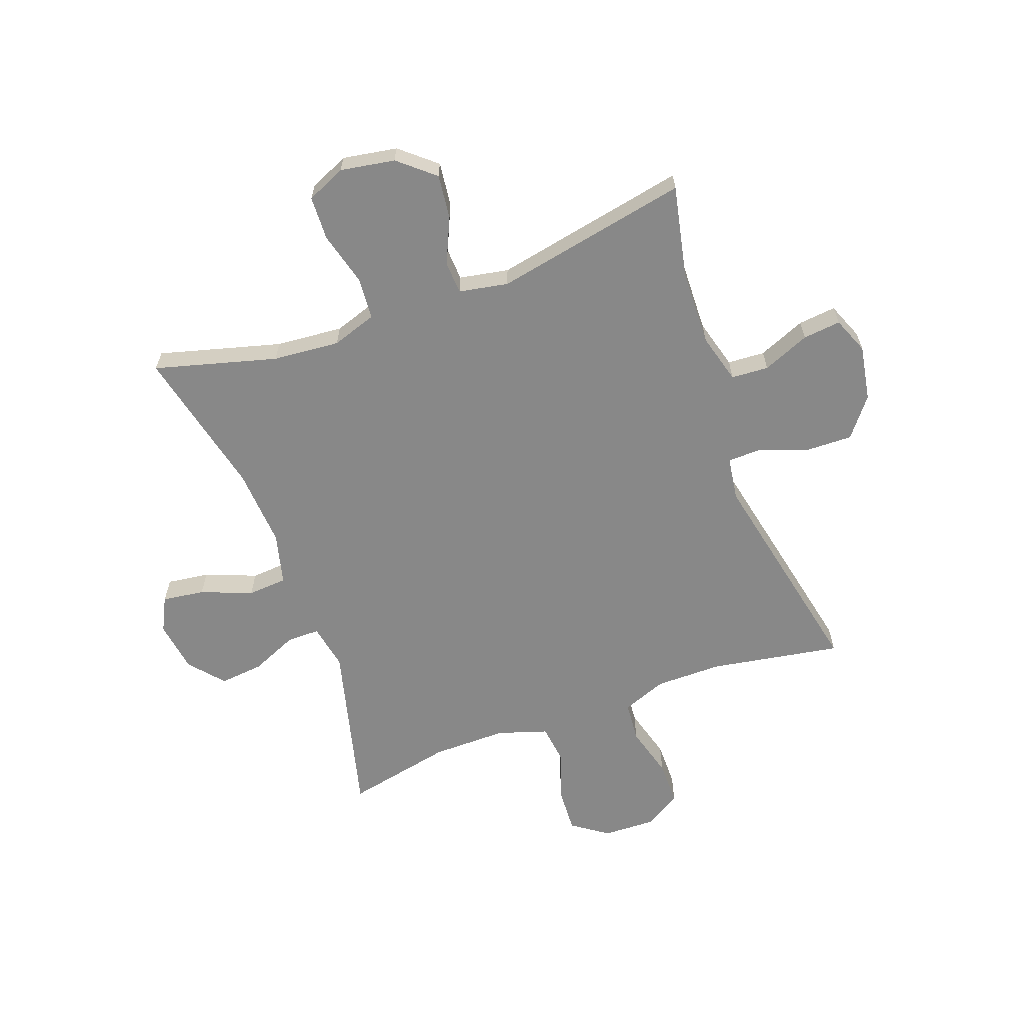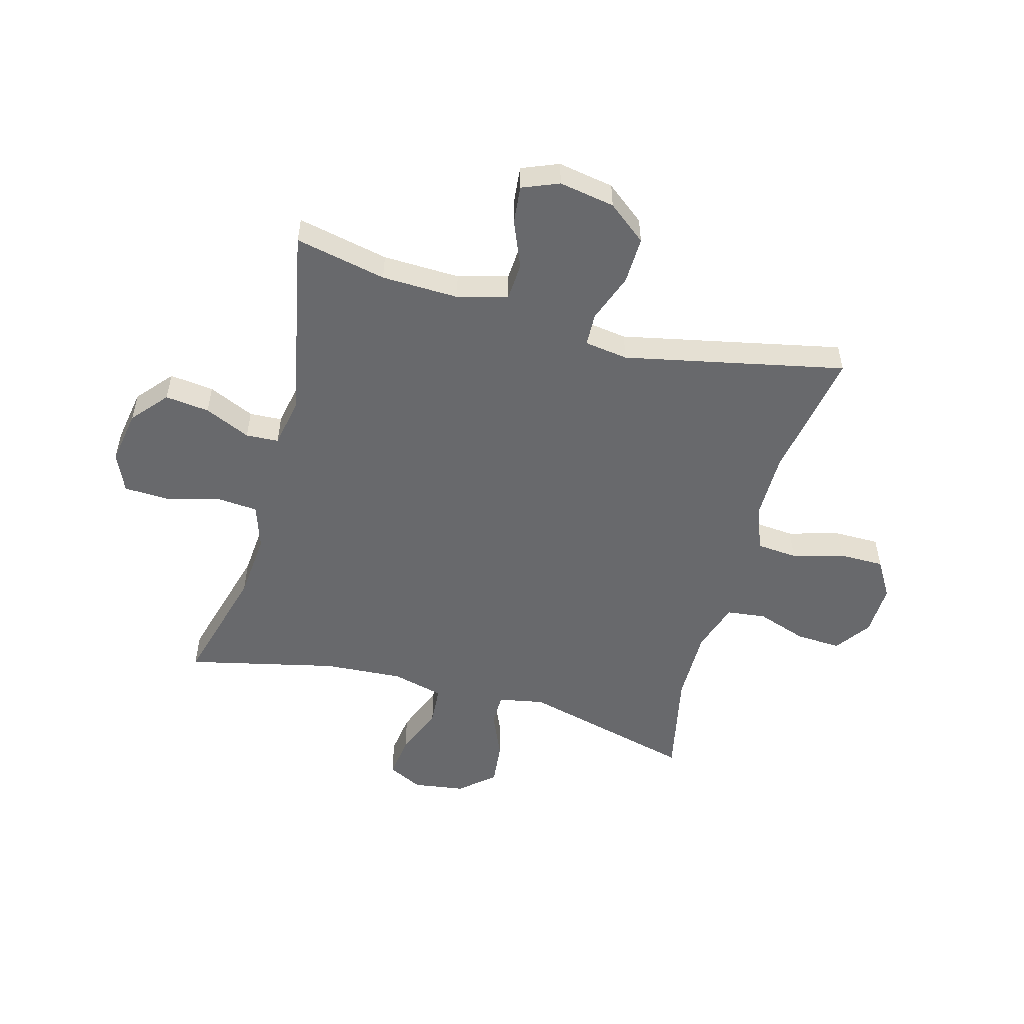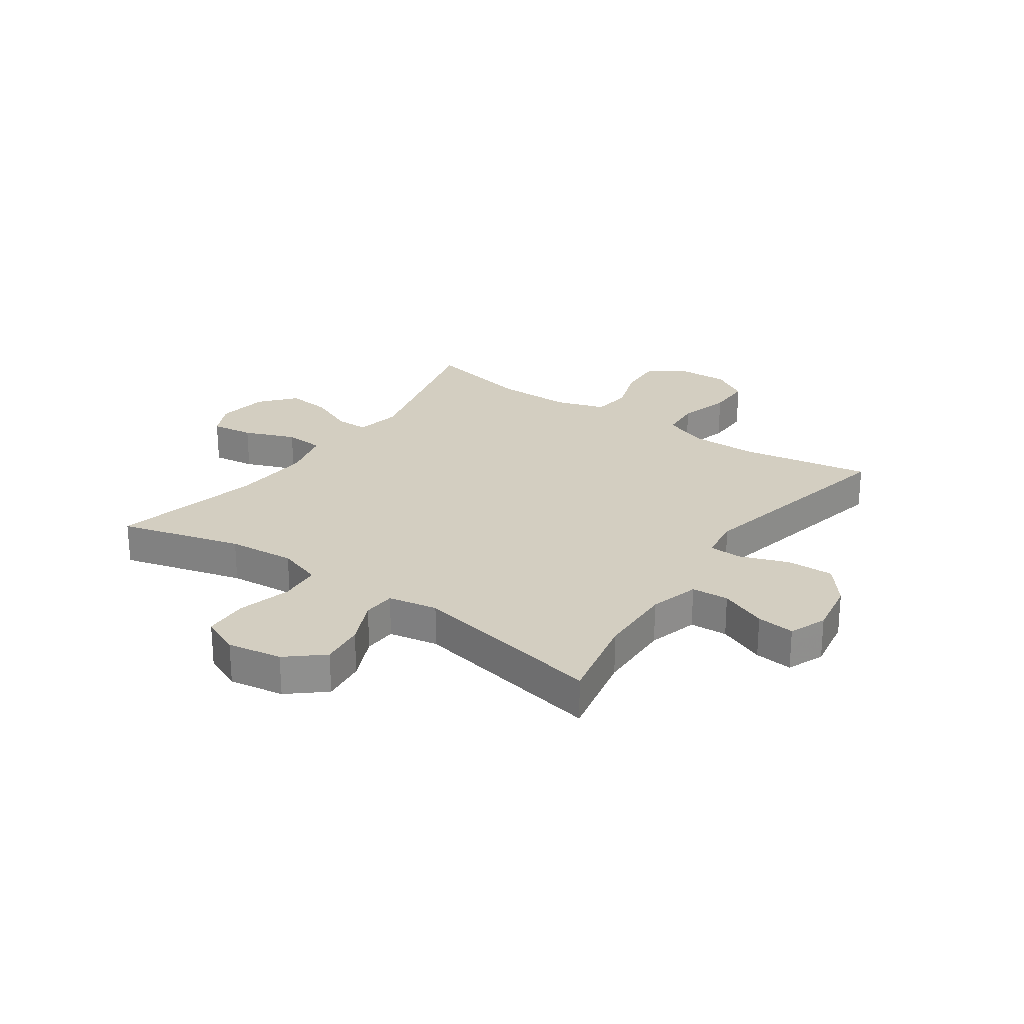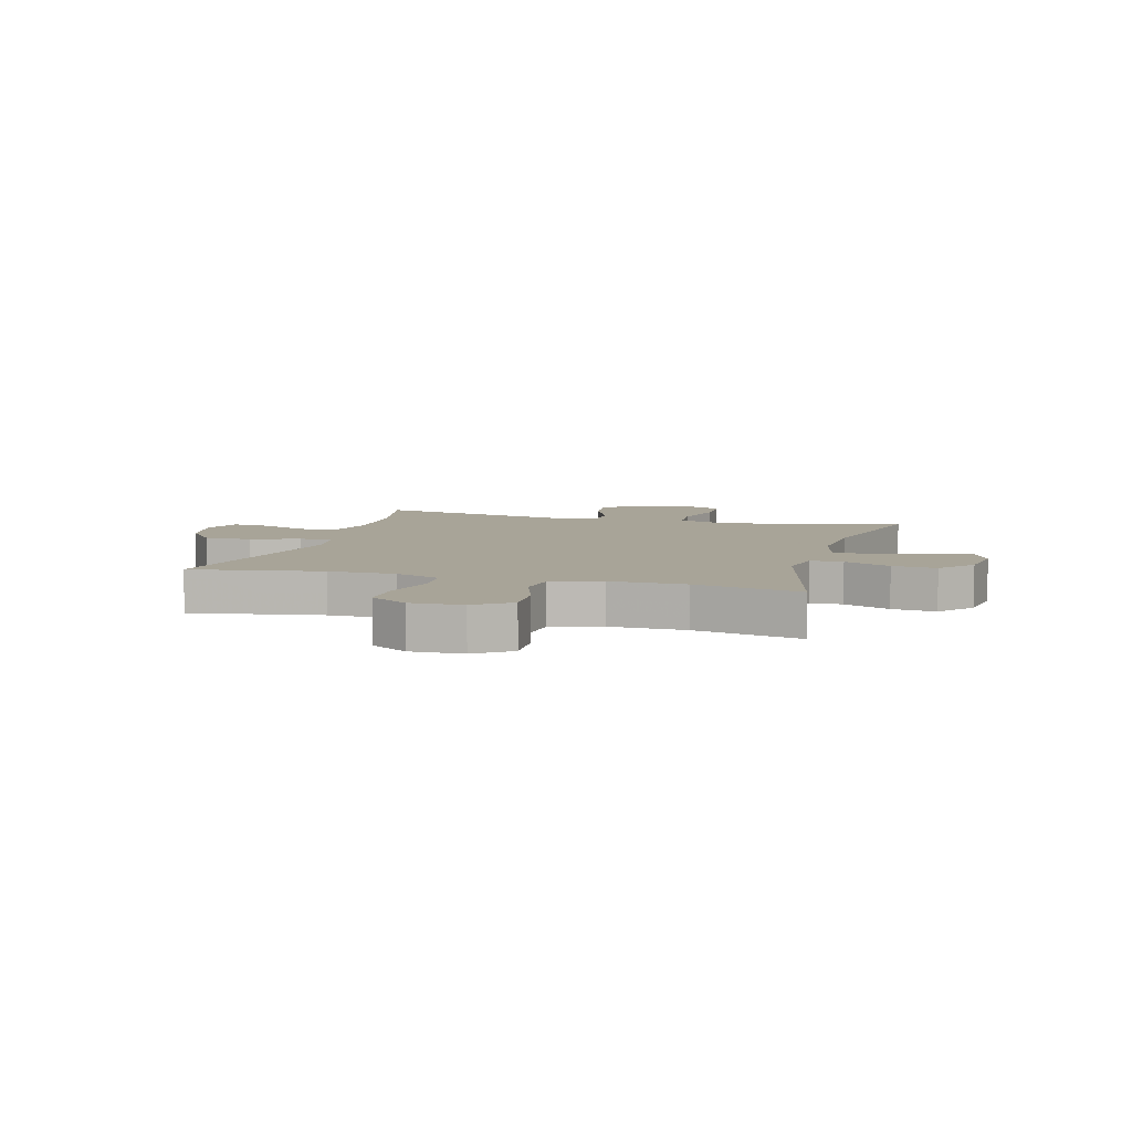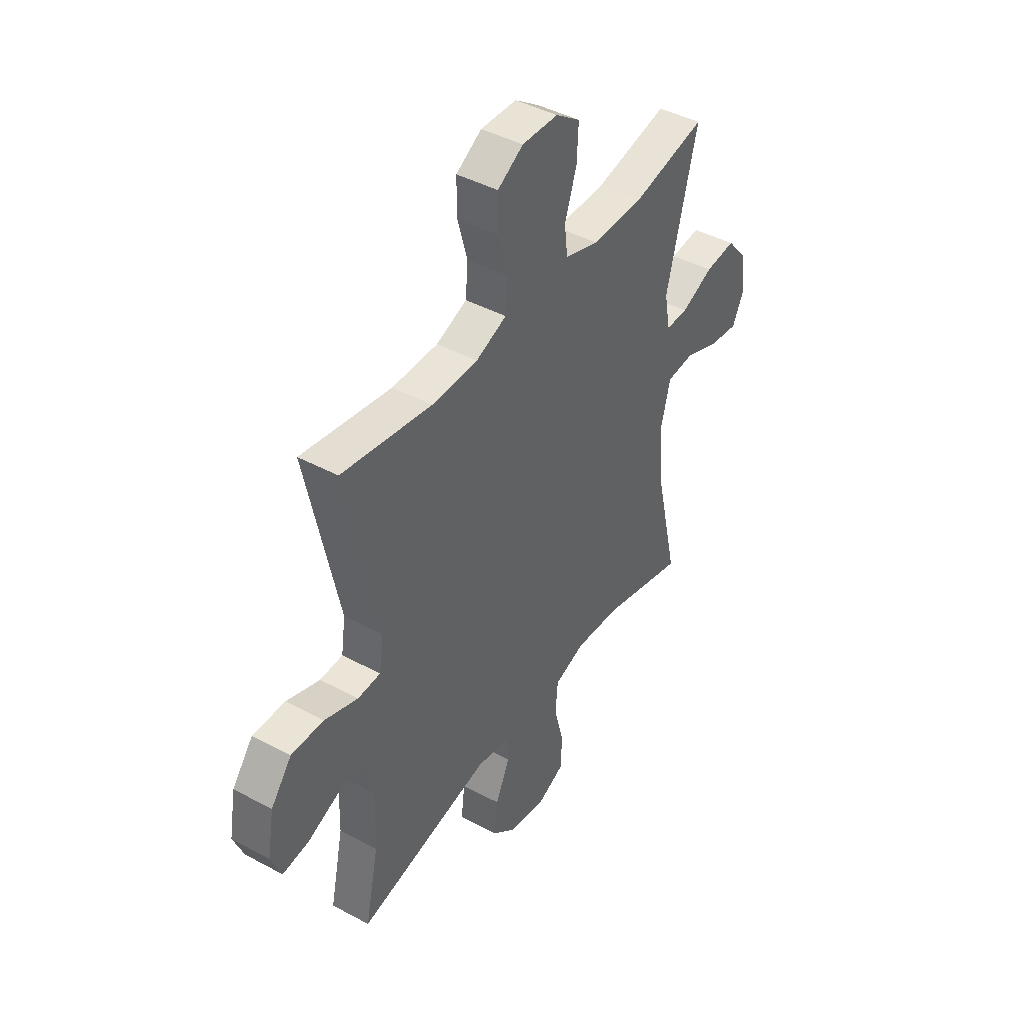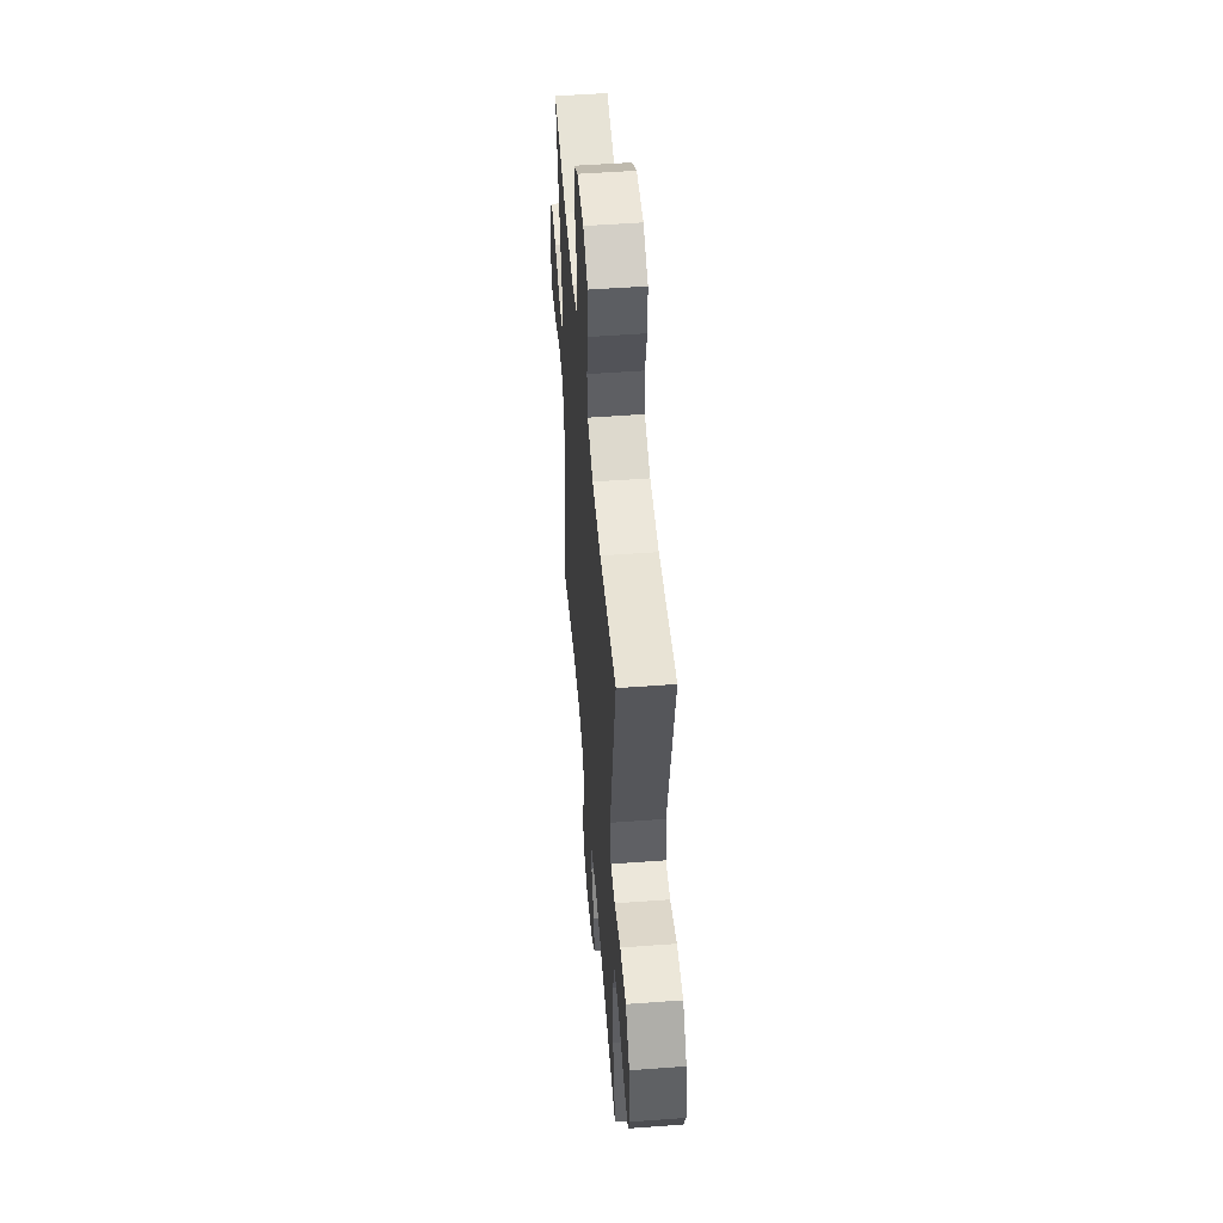
<metadata>
{"format":"obj","ext":"obj","renderer":"f3d","projection":"perspective","resolution":1024,"background":"white","views":[{"elev":-62.9,"azim":-159.9,"up":"+Y"},{"elev":-52.8,"azim":-105.3,"up":"+Y"},{"elev":25.2,"azim":-145.0,"up":"+Y"},{"elev":7.0,"azim":15.7,"up":"+Y"},{"elev":43.4,"azim":-57.5,"up":"+Z"},{"elev":51.3,"azim":-94.6,"up":"+Z"}]}
</metadata>
<code>
v 0.5 0.07 -0.5
v 0.287 0.07 -0.442
v 0.17 0.07 -0.432
v 0.092 0.07 -0.458
v 0.086 0.07 -0.531
v 0.111 0.07 -0.625
v 0.108 0.07 -0.702
v 0.04 0.07 -0.732
v -0.055 0.07 -0.716
v -0.117 0.07 -0.663
v -0.108 0.07 -0.586
v -0.072 0.07 -0.506
v -0.075 0.07 -0.449
v -0.161 0.07 -0.433
v -0.5 0.07 -0.5
v -0.466 0.07 -0.341
v -0.462 0.07 -0.207
v -0.486 0.07 -0.12
v -0.551 0.07 -0.116
v -0.633 0.07 -0.15
v -0.699 0.07 -0.157
v -0.725 0.07 -0.093
v -0.708 0.07 0.004
v -0.655 0.07 0.071
v -0.573 0.07 0.069
v -0.488 0.07 0.038
v -0.43 0.07 0.04
v -0.419 0.07 0.116
v -0.5 0.07 0.5
v -0.272 0.07 0.461
v -0.155 0.07 0.461
v -0.077 0.07 0.491
v -0.071 0.07 0.562
v -0.096 0.07 0.652
v -0.096 0.07 0.73
v -0.031 0.07 0.769
v 0.06 0.07 0.766
v 0.122 0.07 0.722
v 0.118 0.07 0.644
v 0.088 0.07 0.556
v 0.096 0.07 0.488
v 0.183 0.07 0.46
v 0.314 0.07 0.461
v 0.5 0.07 0.5
v 0.422 0.07 0.196
v 0.437 0.07 0.116
v 0.494 0.07 0.116
v 0.575 0.07 0.151
v 0.652 0.07 0.159
v 0.703 0.07 0.099
v 0.716 0.07 0.009
v 0.686 0.07 -0.051
v 0.612 0.07 -0.041
v 0.523 0.07 -0.006
v 0.454 0.07 -0.011
v 0.431 0.07 -0.101
v 0.44 0.07 -0.239
v 0.5 0 -0.5
v 0.287 0 -0.442
v 0.17 0 -0.432
v 0.092 0 -0.458
v 0.086 0 -0.531
v 0.111 0 -0.625
v 0.108 0 -0.702
v 0.04 0 -0.732
v -0.055 0 -0.716
v -0.117 0 -0.663
v -0.108 0 -0.586
v -0.072 0 -0.506
v -0.075 0 -0.449
v -0.161 0 -0.433
v -0.5 0 -0.5
v -0.466 0 -0.341
v -0.462 0 -0.207
v -0.486 0 -0.12
v -0.551 0 -0.116
v -0.633 0 -0.15
v -0.699 0 -0.157
v -0.725 0 -0.093
v -0.708 0 0.004
v -0.655 0 0.071
v -0.573 0 0.069
v -0.488 0 0.038
v -0.43 0 0.04
v -0.419 0 0.116
v -0.5 0 0.5
v -0.272 0 0.461
v -0.155 0 0.461
v -0.077 0 0.491
v -0.071 0 0.562
v -0.096 0 0.652
v -0.096 0 0.73
v -0.031 0 0.769
v 0.06 0 0.766
v 0.122 0 0.722
v 0.118 0 0.644
v 0.088 0 0.556
v 0.096 0 0.488
v 0.183 0 0.46
v 0.314 0 0.461
v 0.5 0 0.5
v 0.422 0 0.196
v 0.437 0 0.116
v 0.494 0 0.116
v 0.575 0 0.151
v 0.652 0 0.159
v 0.703 0 0.099
v 0.716 0 0.009
v 0.686 0 -0.051
v 0.612 0 -0.041
v 0.523 0 -0.006
v 0.454 0 -0.011
v 0.431 0 -0.101
v 0.44 0 -0.239
f 51 52 53 54
f 51 54 55
f 50 51 55
f 47 48 49 50
f 46 47 50 55
f 45 46 55 56
f 43 44 45
f 42 43 45 56
f 37 38 39 40
f 37 40 41
f 36 37 41
f 33 34 35 36
f 32 33 36 41
f 31 32 41 42
f 28 29 30
f 27 28 30 31
f 23 24 25 26
f 23 26 27
f 22 23 27
f 19 20 21 22
f 18 19 22 27
f 17 18 27 31
f 14 15 16
f 13 14 16 17
f 9 10 11 12
f 9 12 13
f 8 9 13
f 5 6 7 8
f 4 5 8 13
f 3 4 13 17
f 57 1 2
f 31 42 56 57
f 17 31 57
f 2 3 17 57
f 111 110 109 108
f 112 111 108
f 112 108 107
f 107 106 105 104
f 112 107 104 103
f 113 112 103 102
f 102 101 100
f 113 102 100 99
f 97 96 95 94
f 98 97 94
f 98 94 93
f 93 92 91 90
f 98 93 90 89
f 99 98 89 88
f 87 86 85
f 88 87 85 84
f 83 82 81 80
f 84 83 80
f 84 80 79
f 79 78 77 76
f 84 79 76 75
f 88 84 75 74
f 73 72 71
f 74 73 71 70
f 69 68 67 66
f 70 69 66
f 70 66 65
f 65 64 63 62
f 70 65 62 61
f 74 70 61 60
f 59 58 114
f 114 113 99 88
f 114 88 74
f 114 74 60 59
f 1 58 59 2
f 2 59 60 3
f 3 60 61 4
f 4 61 62 5
f 5 62 63 6
f 6 63 64 7
f 7 64 65 8
f 8 65 66 9
f 9 66 67 10
f 10 67 68 11
f 11 68 69 12
f 12 69 70 13
f 13 70 71 14
f 14 71 72 15
f 15 72 73 16
f 16 73 74 17
f 17 74 75 18
f 18 75 76 19
f 19 76 77 20
f 20 77 78 21
f 21 78 79 22
f 22 79 80 23
f 23 80 81 24
f 24 81 82 25
f 25 82 83 26
f 26 83 84 27
f 27 84 85 28
f 28 85 86 29
f 29 86 87 30
f 30 87 88 31
f 31 88 89 32
f 32 89 90 33
f 33 90 91 34
f 34 91 92 35
f 35 92 93 36
f 36 93 94 37
f 37 94 95 38
f 38 95 96 39
f 39 96 97 40
f 40 97 98 41
f 41 98 99 42
f 42 99 100 43
f 43 100 101 44
f 44 101 102 45
f 45 102 103 46
f 46 103 104 47
f 47 104 105 48
f 48 105 106 49
f 49 106 107 50
f 50 107 108 51
f 51 108 109 52
f 52 109 110 53
f 53 110 111 54
f 54 111 112 55
f 55 112 113 56
f 56 113 114 57
f 57 114 58 1

</code>
